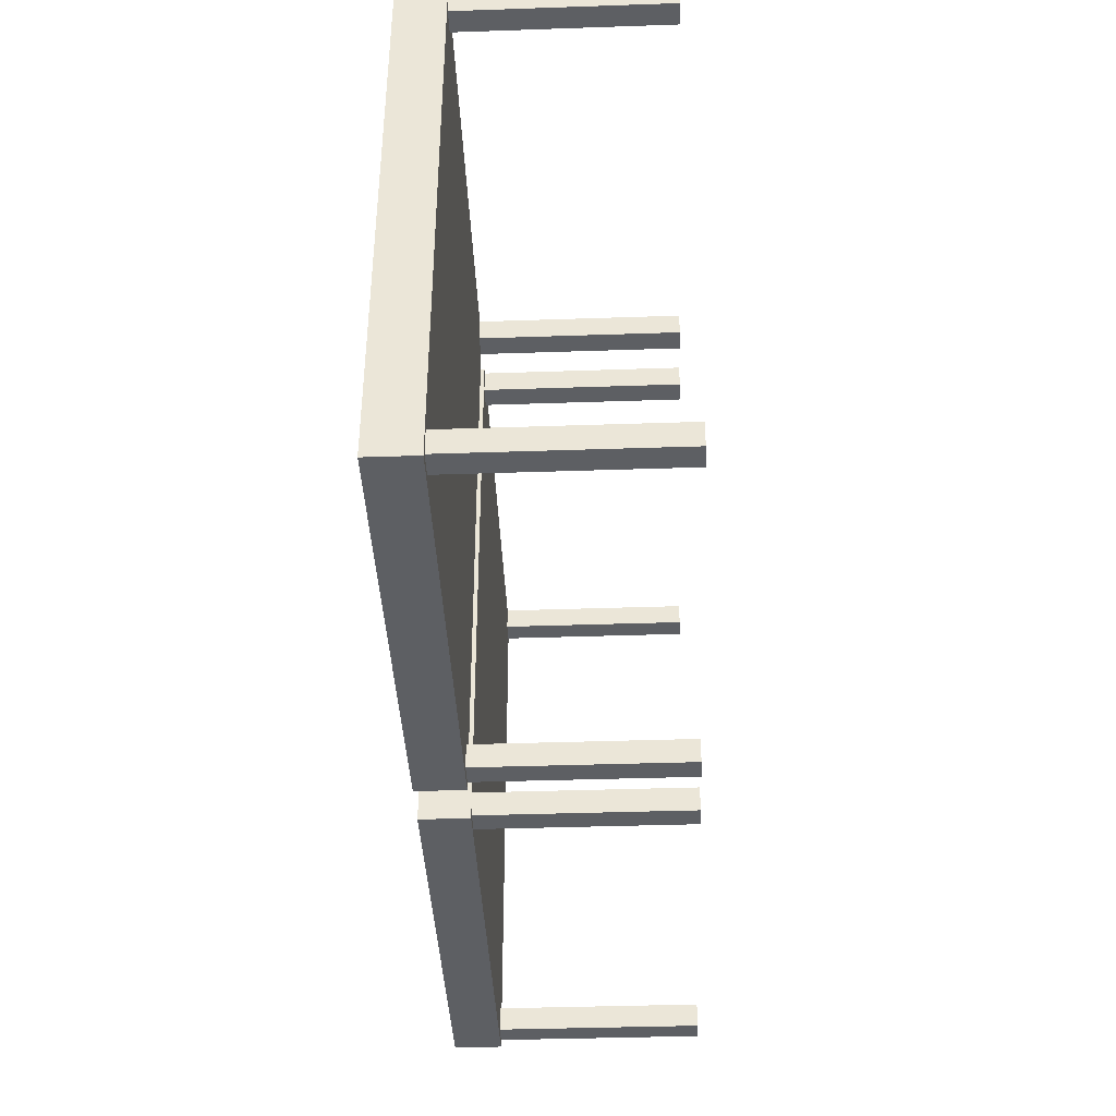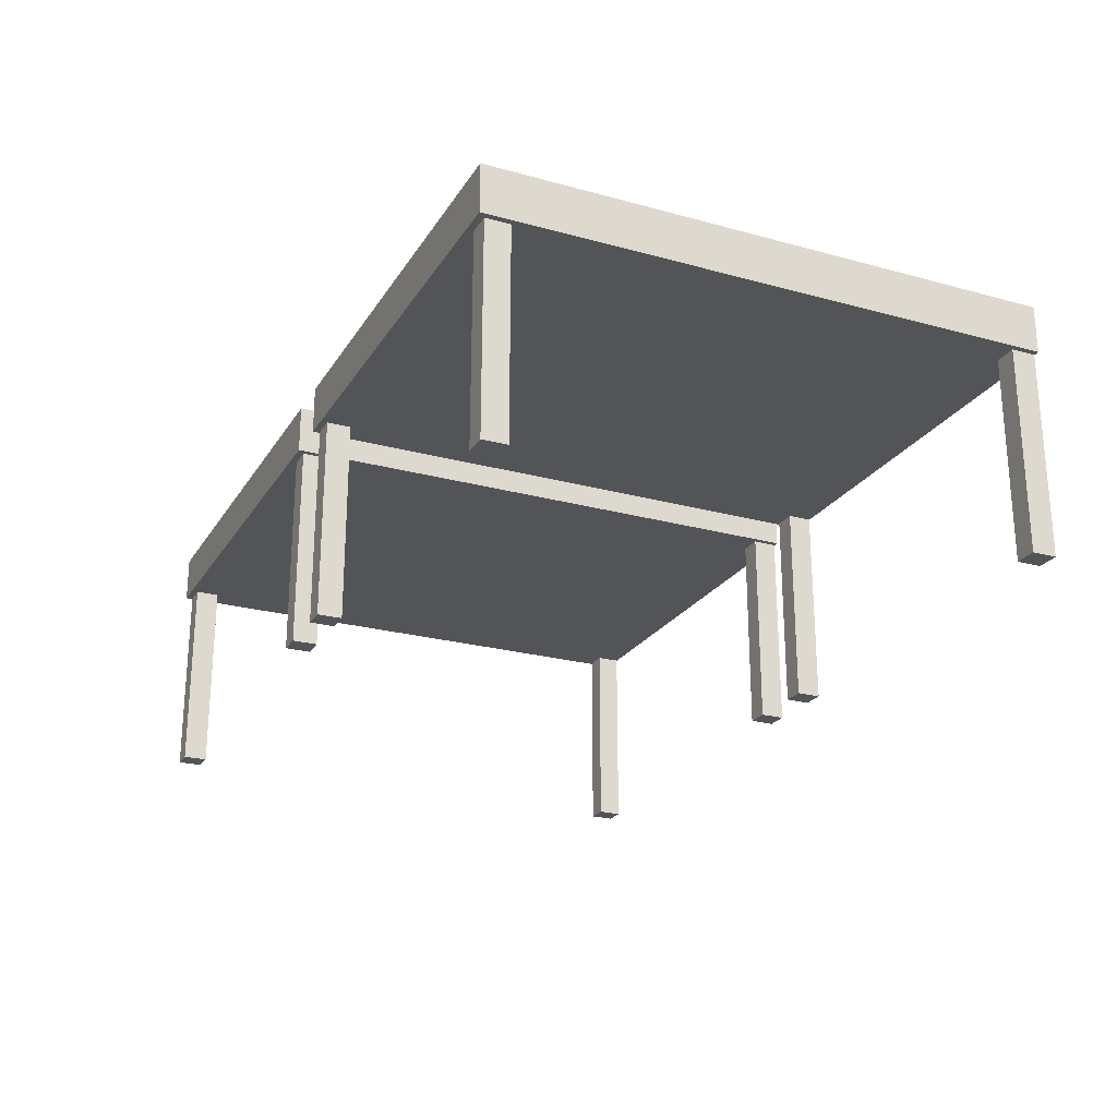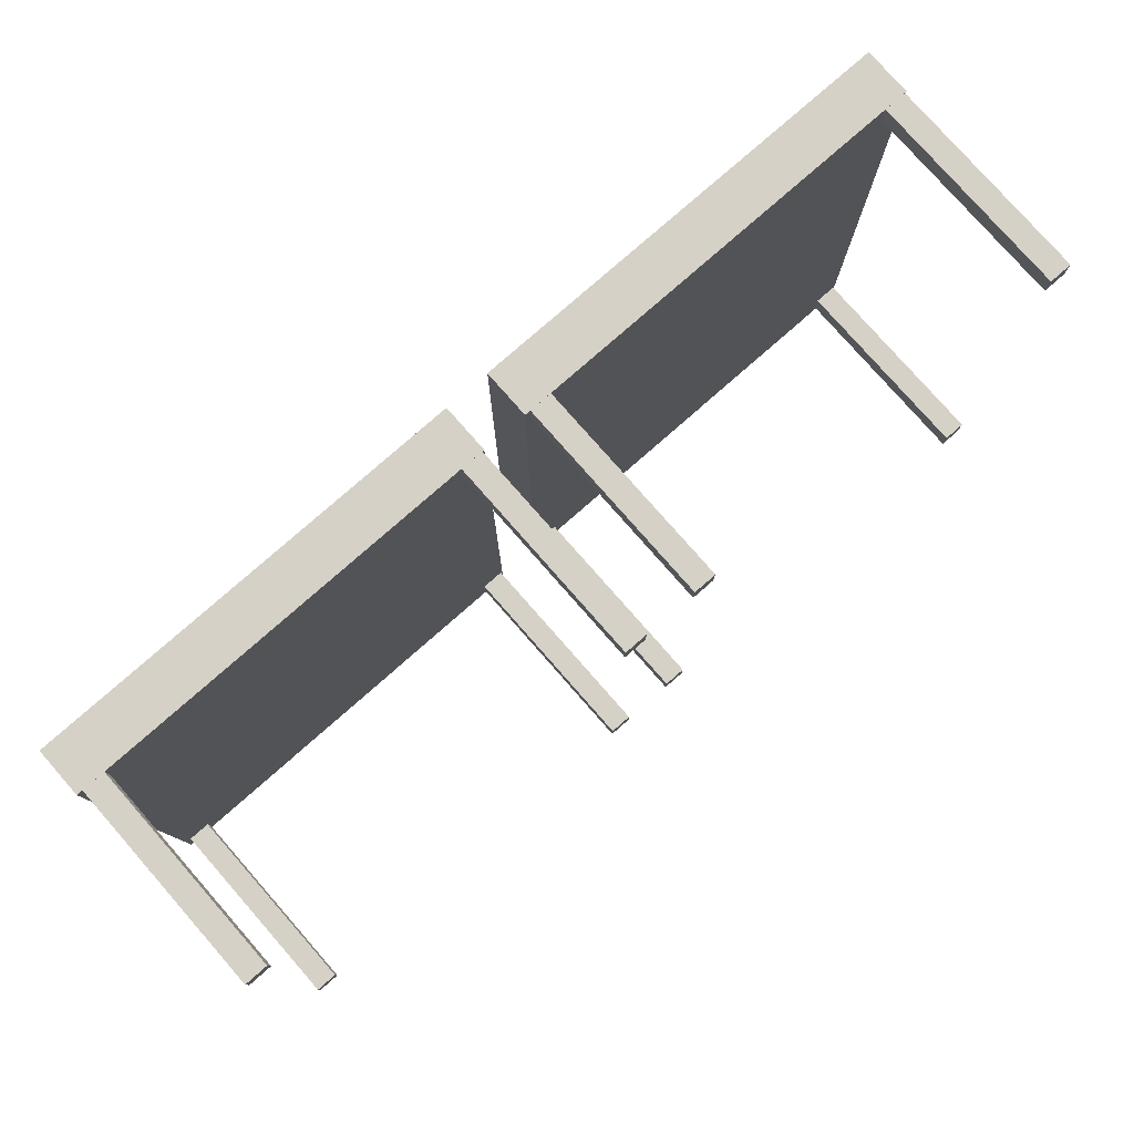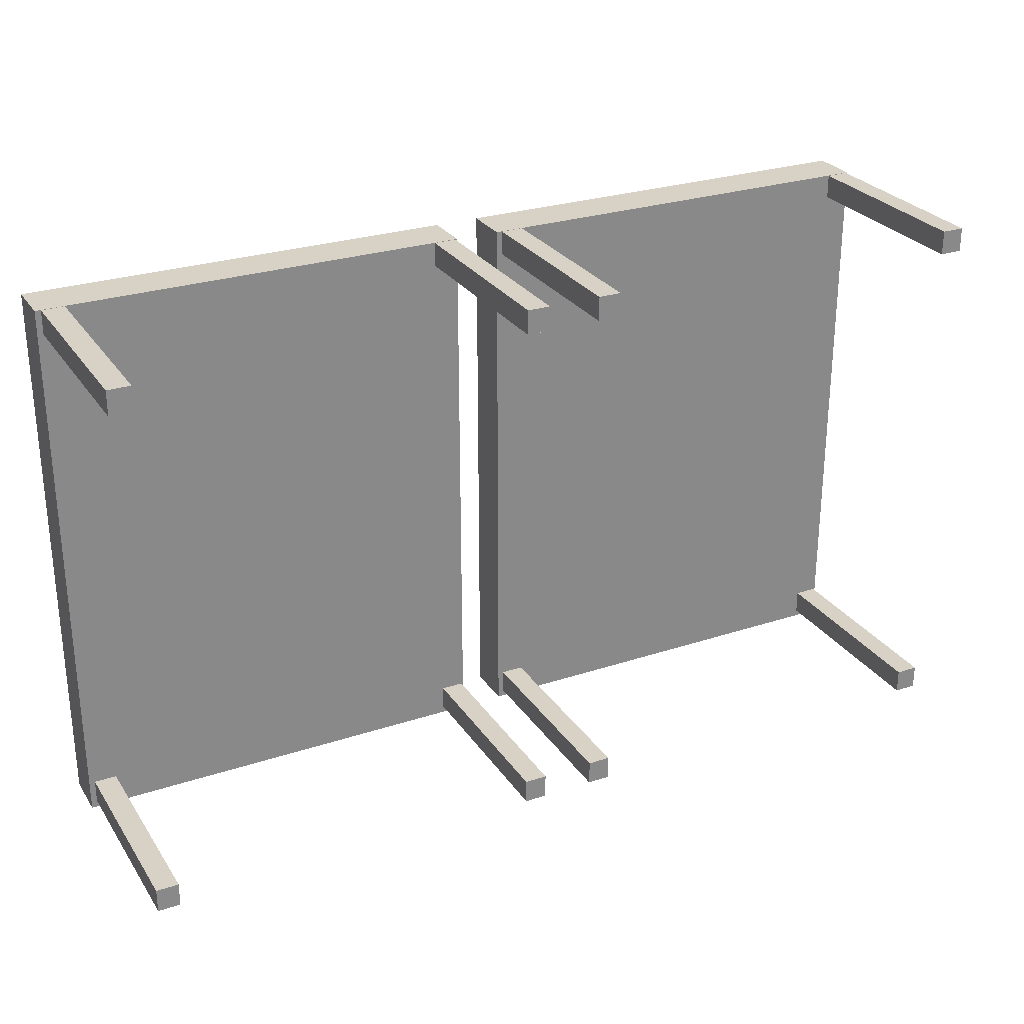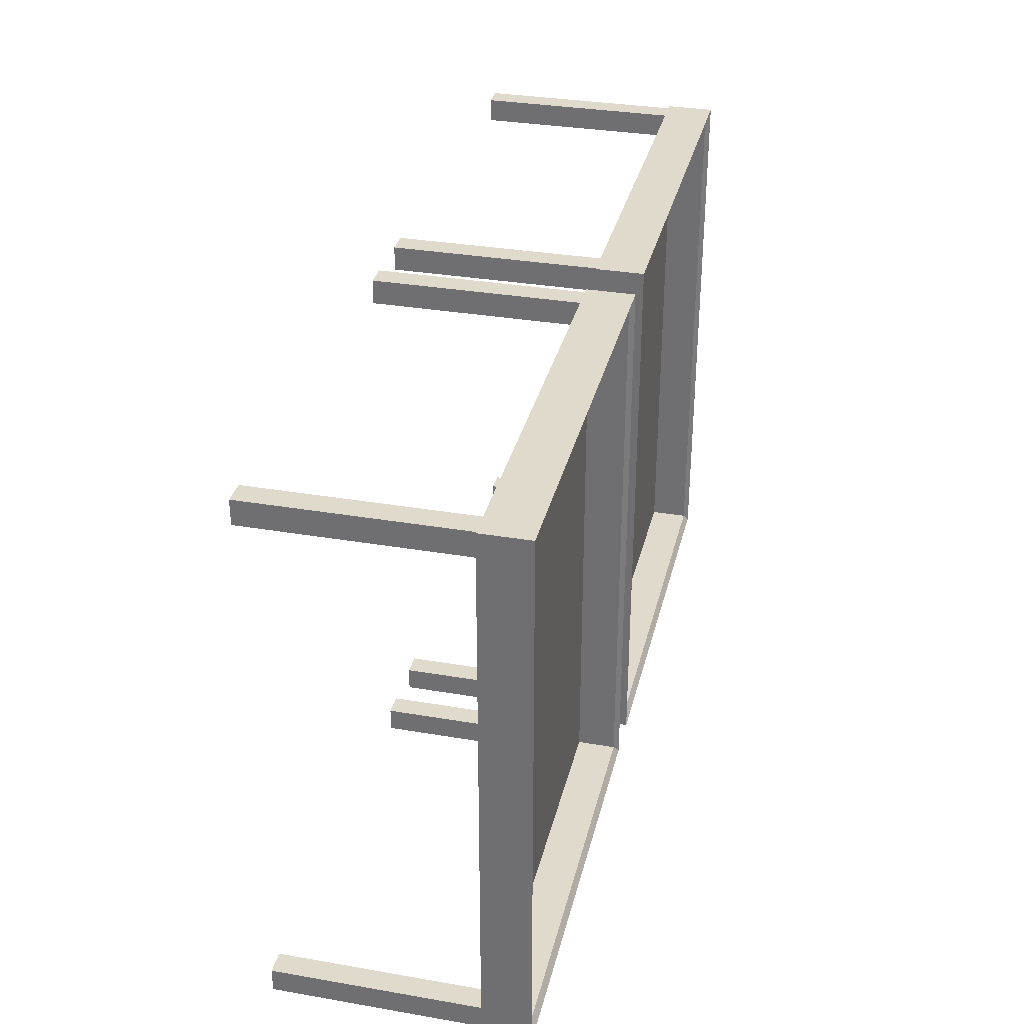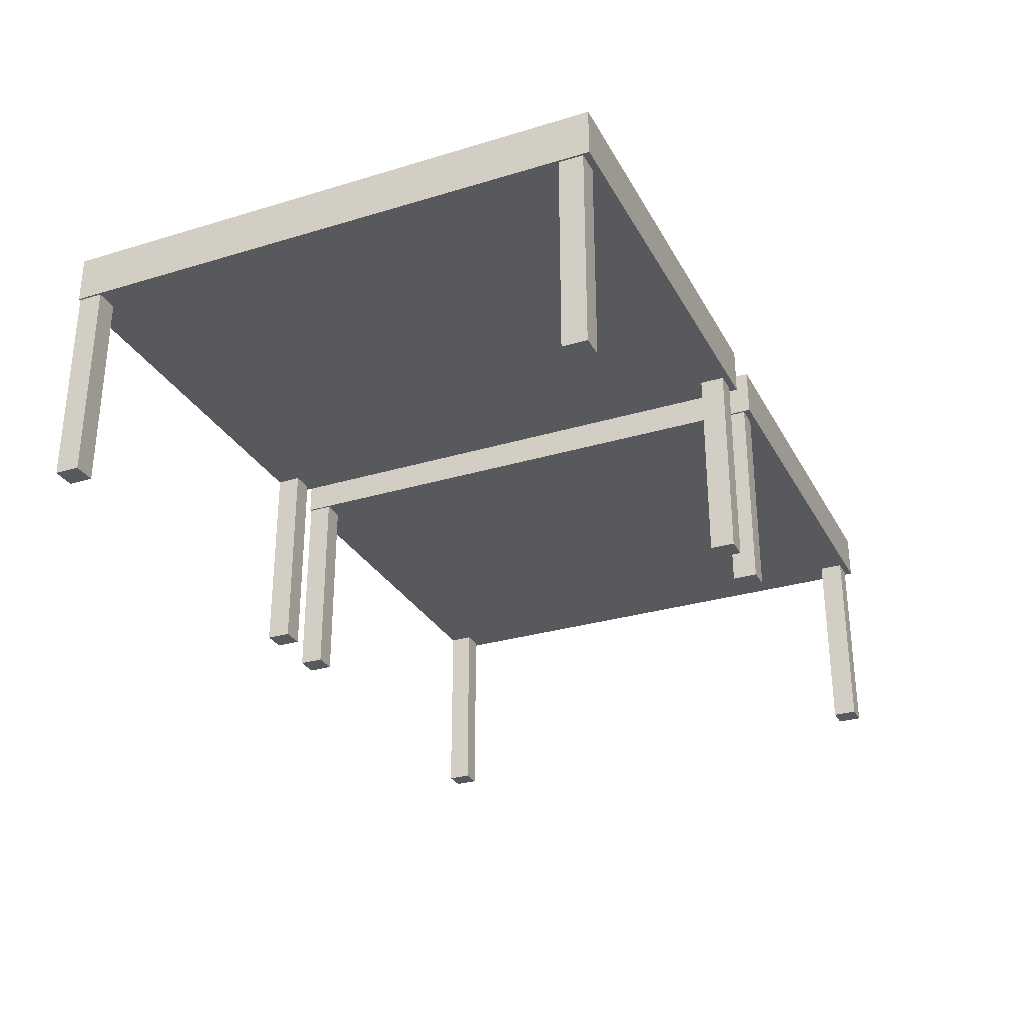
<metadata>
{"format":"obj","ext":"obj","renderer":"f3d","projection":"perspective","resolution":1024,"background":"white","views":[{"elev":-39.8,"azim":-87.6,"up":"+Z"},{"elev":-23.6,"azim":-114.6,"up":"+Y"},{"elev":78.9,"azim":-41.3,"up":"+Z"},{"elev":27.4,"azim":-26.9,"up":"+Z"},{"elev":33.0,"azim":103.3,"up":"+Z"},{"elev":-29.4,"azim":114.0,"up":"+Y"}]}
</metadata>
<code>
o Cube.003_Cube.002
v 2.448 -0.2224 2.464
v 2.448 0.2354 2.464
v 2.448 -0.2224 -2.896
v 2.448 0.2354 -2.896
v 6.595 -0.2224 2.464
v 6.595 0.2354 2.464
v 6.595 -0.2224 -2.896
v 6.595 0.2354 -2.896
v 2.512 -0.1782 2.382
v 2.512 0.1911 2.382
v 2.512 -0.1782 -2.814
v 2.512 0.1911 -2.814
v 6.531 -0.1782 2.382
v 6.531 0.1911 2.382
v 6.531 -0.1782 -2.814
v 6.531 0.1911 -2.814
g Cube.003_Cube.002_Material.001
f 1 3 4 2
f 3 7 8 4
f 7 5 6 8
f 5 1 2 6
f 3 1 5 7
f 9 10 12 11
f 11 12 16 15
f 15 16 14 13
f 13 14 10 9
f 11 15 13 9
f 8 6 14 16
f 2 4 12 10
f 6 2 10 14
f 4 8 16 12
o Cube.002_Cube.001
v 2.505 -2.181 -2.598
v 2.505 -0.1808 -2.598
v 2.505 -2.181 -2.832
v 2.505 -0.1808 -2.832
v 2.722 -2.181 -2.598
v 2.722 -0.1808 -2.598
v 2.722 -2.181 -2.832
v 2.722 -0.1808 -2.832
v 6.358 -2.181 -2.598
v 6.358 -0.1808 -2.598
v 6.358 -2.181 -2.832
v 6.358 -0.1808 -2.832
v 6.575 -2.181 -2.598
v 6.575 -0.1808 -2.598
v 6.575 -2.181 -2.832
v 6.575 -0.1808 -2.832
v 6.358 -2.181 2.461
v 6.358 -0.1808 2.461
v 6.358 -2.181 2.228
v 6.358 -0.1808 2.228
v 6.575 -2.181 2.461
v 6.575 -0.1808 2.461
v 6.575 -2.181 2.228
v 6.575 -0.1808 2.228
v 2.505 -2.181 2.461
v 2.505 -0.1808 2.461
v 2.505 -2.181 2.228
v 2.505 -0.1808 2.228
v 2.722 -2.181 2.461
v 2.722 -0.1808 2.461
v 2.722 -2.181 2.228
v 2.722 -0.1808 2.228
g Cube.002_Cube.001_Material.002
f 17 18 20 19
f 19 20 24 23
f 23 24 22 21
f 21 22 18 17
f 19 23 21 17
f 24 20 18 22
f 25 26 28 27
f 27 28 32 31
f 31 32 30 29
f 29 30 26 25
f 27 31 29 25
f 32 28 26 30
f 33 34 36 35
f 35 36 40 39
f 39 40 38 37
f 37 38 34 33
f 35 39 37 33
f 40 36 34 38
f 41 42 44 43
f 43 44 48 47
f 47 48 46 45
f 45 46 42 41
f 43 47 45 41
f 48 44 42 46
o Cube.001_Cube.007
v -2.072 -2.181 -2.598
v -2.072 -0.1808 -2.598
v -2.072 -2.181 -2.832
v -2.072 -0.1808 -2.832
v -1.855 -2.181 -2.598
v -1.855 -0.1808 -2.598
v -1.855 -2.181 -2.832
v -1.855 -0.1808 -2.832
v 1.781 -2.181 -2.598
v 1.781 -0.1808 -2.598
v 1.781 -2.181 -2.832
v 1.781 -0.1808 -2.832
v 1.998 -2.181 -2.598
v 1.998 -0.1808 -2.598
v 1.998 -2.181 -2.832
v 1.998 -0.1808 -2.832
v 1.781 -2.181 2.461
v 1.781 -0.1808 2.461
v 1.781 -2.181 2.228
v 1.781 -0.1808 2.228
v 1.998 -2.181 2.461
v 1.998 -0.1808 2.461
v 1.998 -2.181 2.228
v 1.998 -0.1808 2.228
v -2.072 -2.181 2.461
v -2.072 -0.1808 2.461
v -2.072 -2.181 2.228
v -2.072 -0.1808 2.228
v -1.855 -2.181 2.461
v -1.855 -0.1808 2.461
v -1.855 -2.181 2.228
v -1.855 -0.1808 2.228
g Cube.001_Cube.007_Material.002
f 49 50 52 51
f 51 52 56 55
f 55 56 54 53
f 53 54 50 49
f 51 55 53 49
f 56 52 50 54
f 57 58 60 59
f 59 60 64 63
f 63 64 62 61
f 61 62 58 57
f 59 63 61 57
f 64 60 58 62
f 65 66 68 67
f 67 68 72 71
f 71 72 70 69
f 69 70 66 65
f 67 71 69 65
f 72 68 66 70
f 73 74 76 75
f 75 76 80 79
f 79 80 78 77
f 77 78 74 73
f 75 79 77 73
f 80 76 74 78
o Cube
v -2.128 -0.2224 2.464
v -2.128 0.2354 2.464
v -2.128 -0.2224 -2.896
v -2.128 0.2354 -2.896
v 2.018 -0.2224 2.464
v 2.018 0.2354 2.464
v 2.018 -0.2224 -2.896
v 2.018 0.2354 -2.896
v -2.065 -0.1782 2.382
v -2.065 0.1911 2.382
v -2.065 -0.1782 -2.814
v -2.065 0.1911 -2.814
v 1.954 -0.1782 2.382
v 1.954 0.1911 2.382
v 1.954 -0.1782 -2.814
v 1.954 0.1911 -2.814
g Cube_Cube_Material.001
f 81 83 84 82
f 83 87 88 84
f 87 85 86 88
f 85 81 82 86
f 83 81 85 87
f 89 90 92 91
f 91 92 96 95
f 95 96 94 93
f 93 94 90 89
f 91 95 93 89
f 88 86 94 96
f 82 84 92 90
f 86 82 90 94
f 84 88 96 92

</code>
